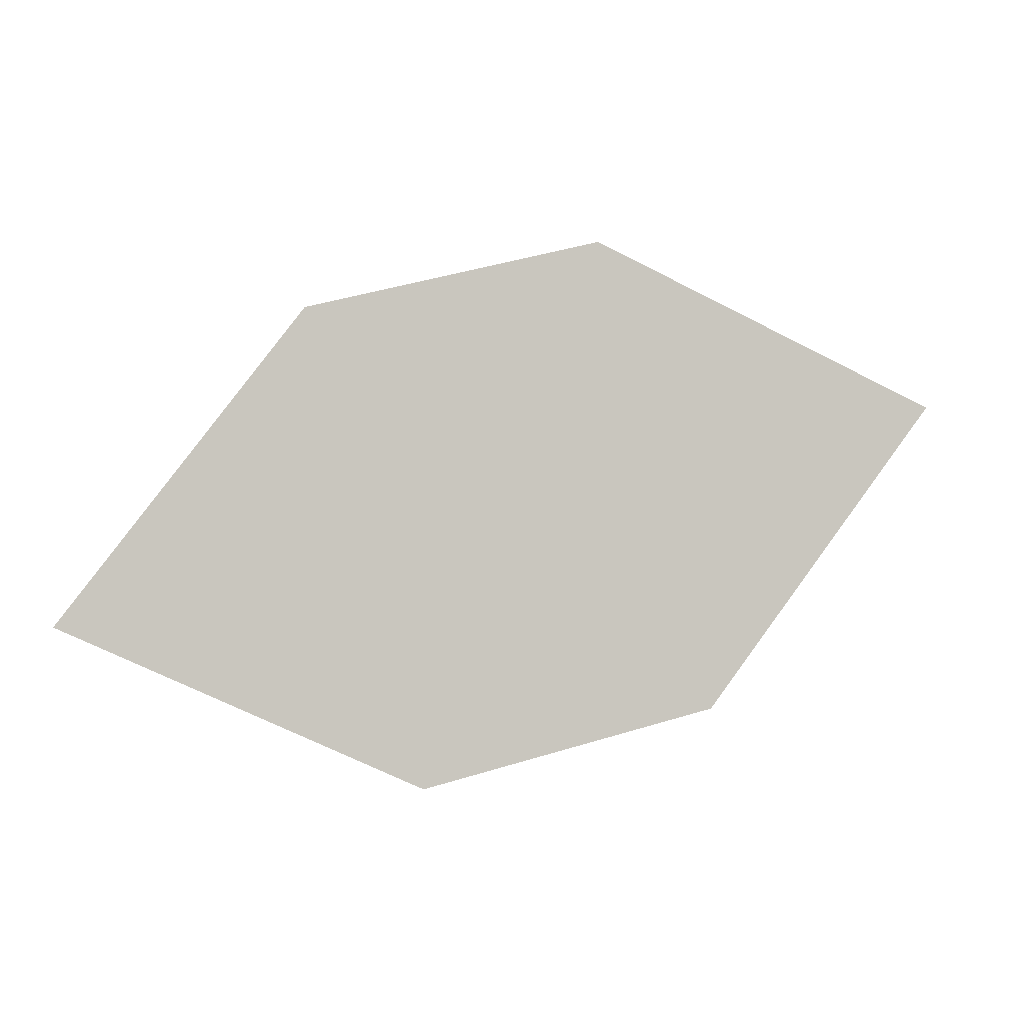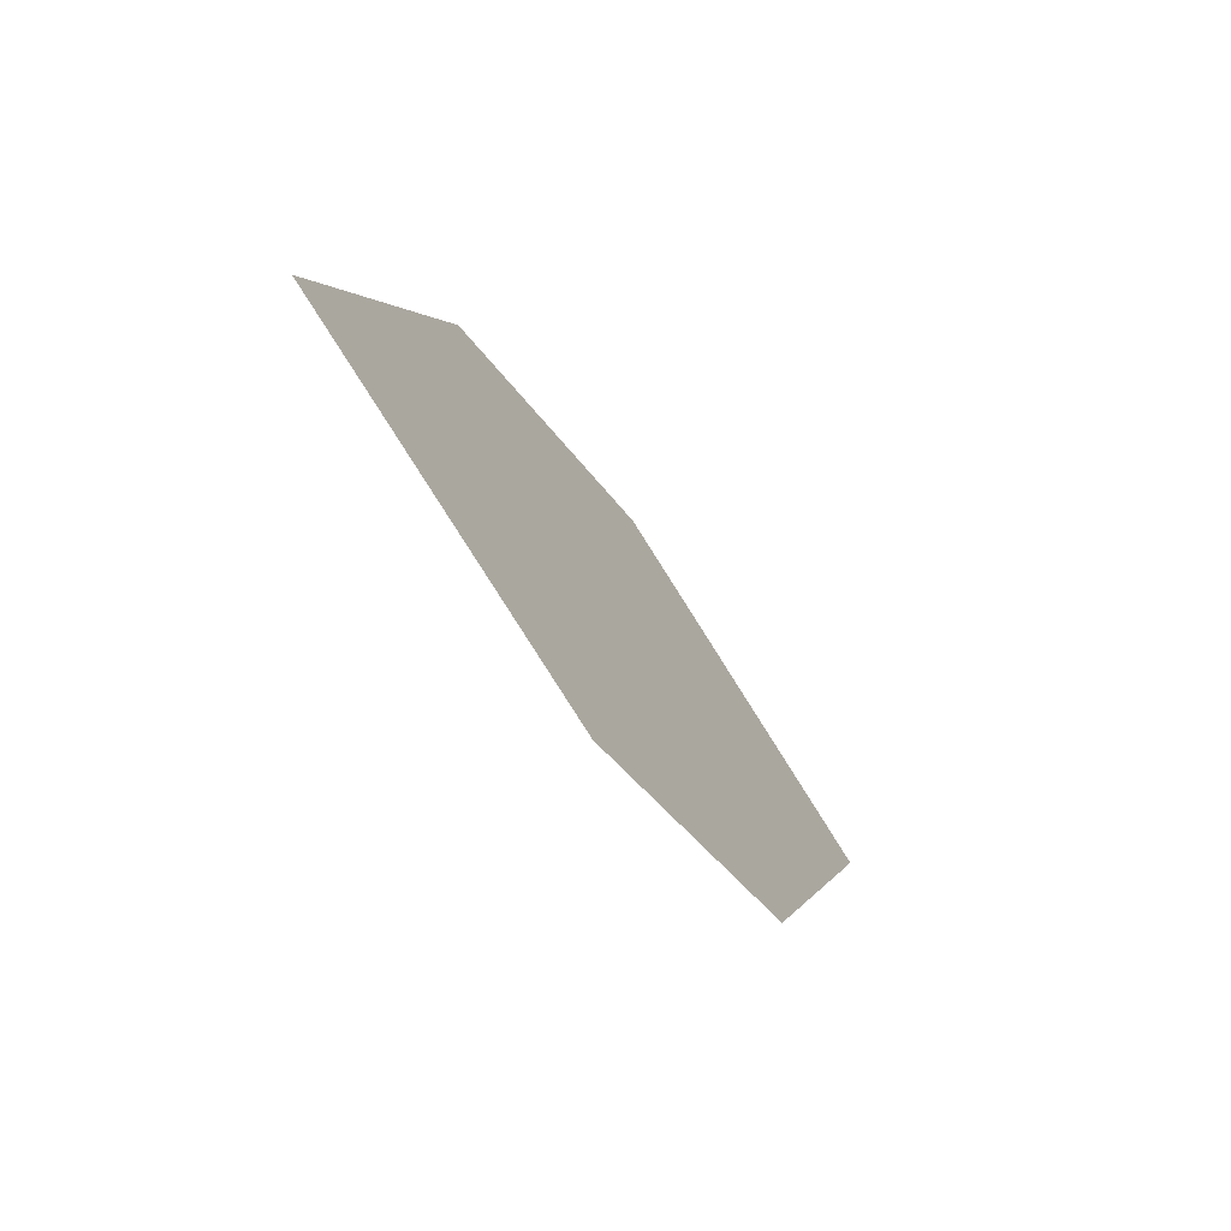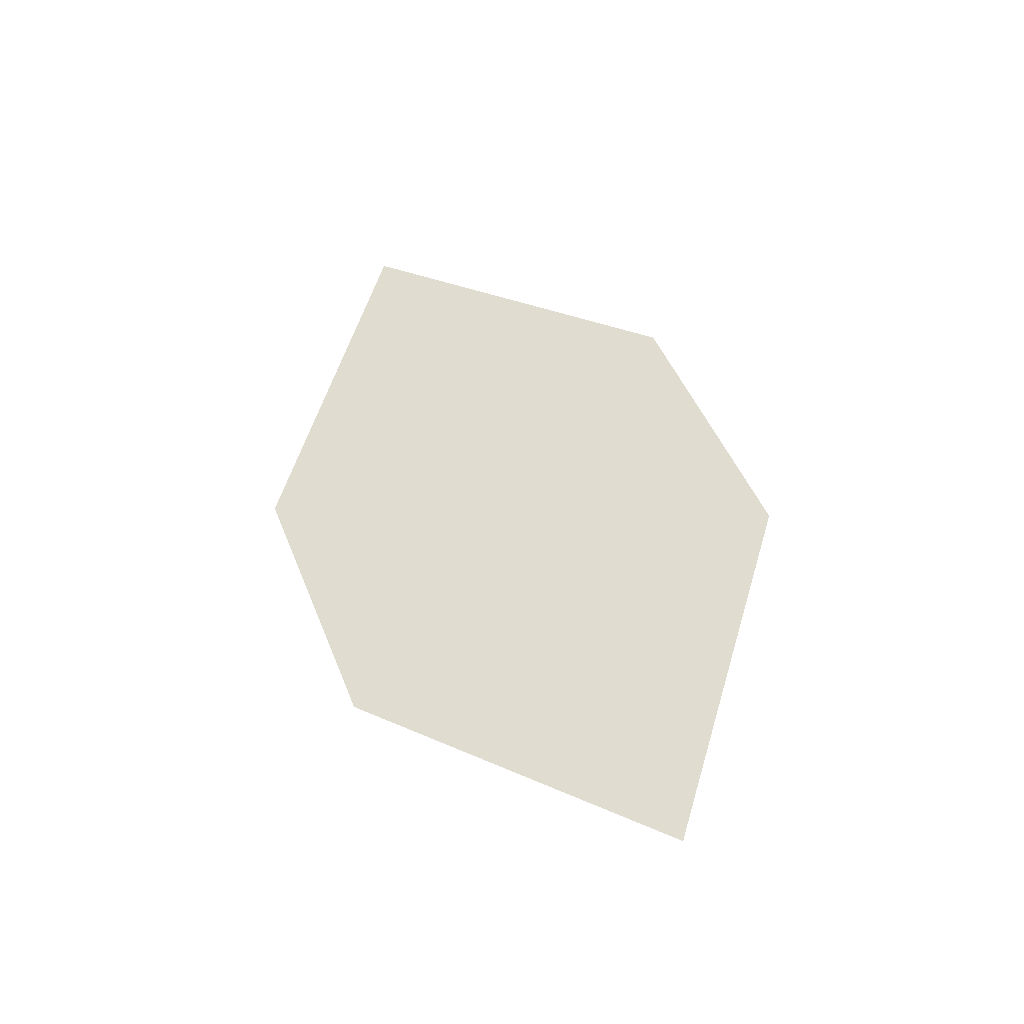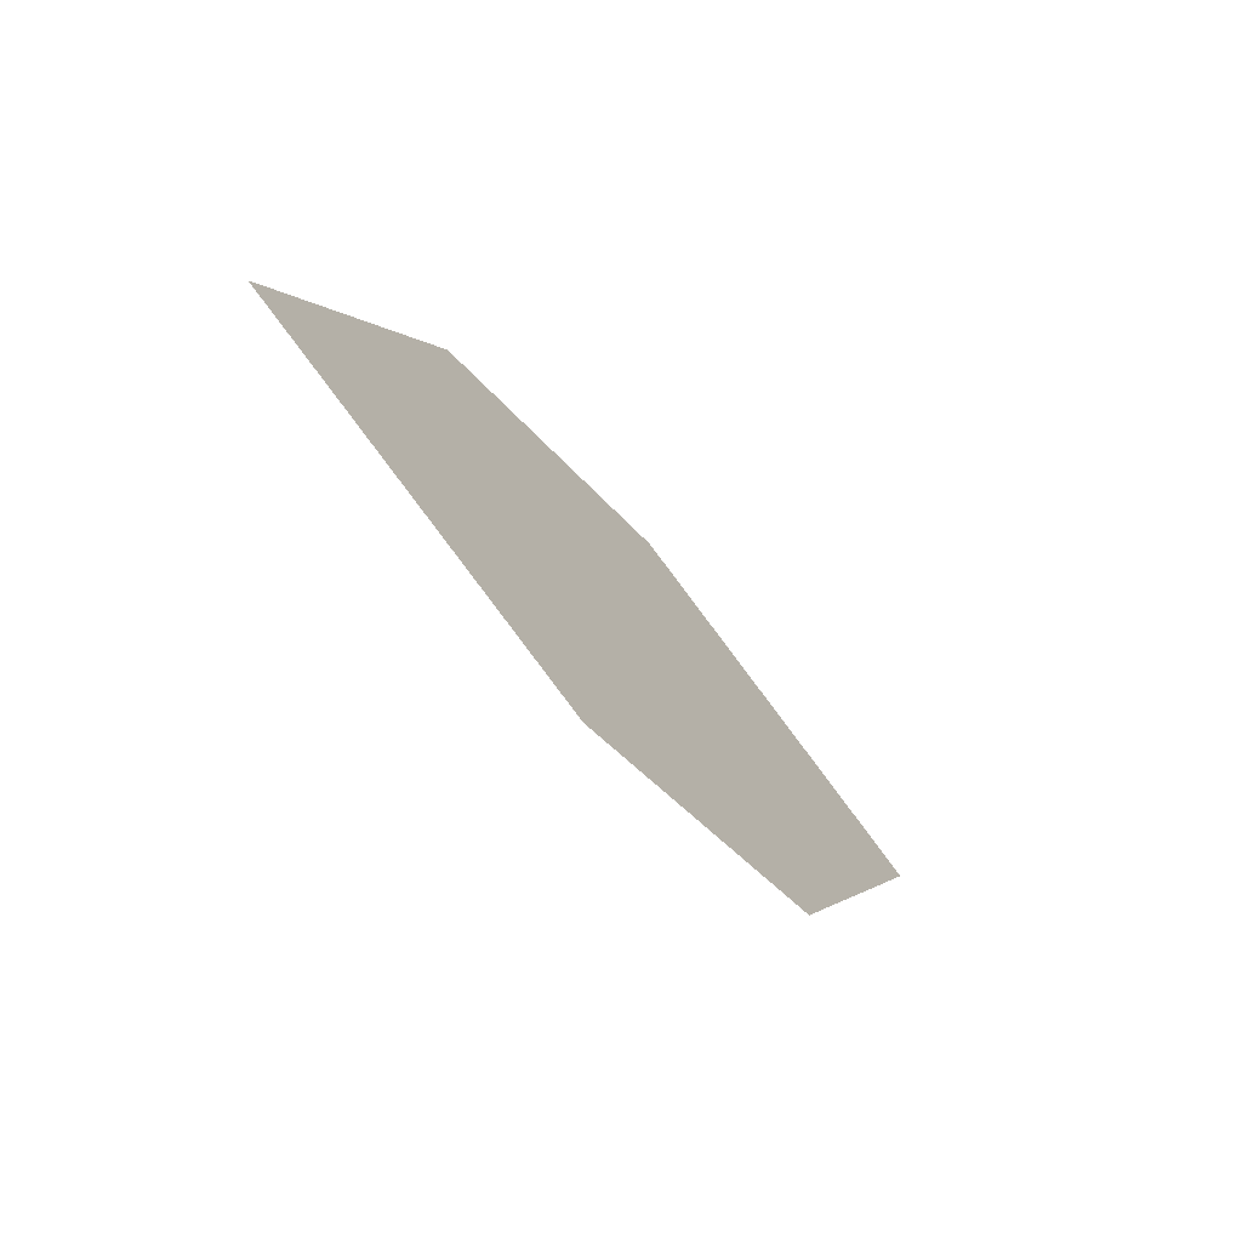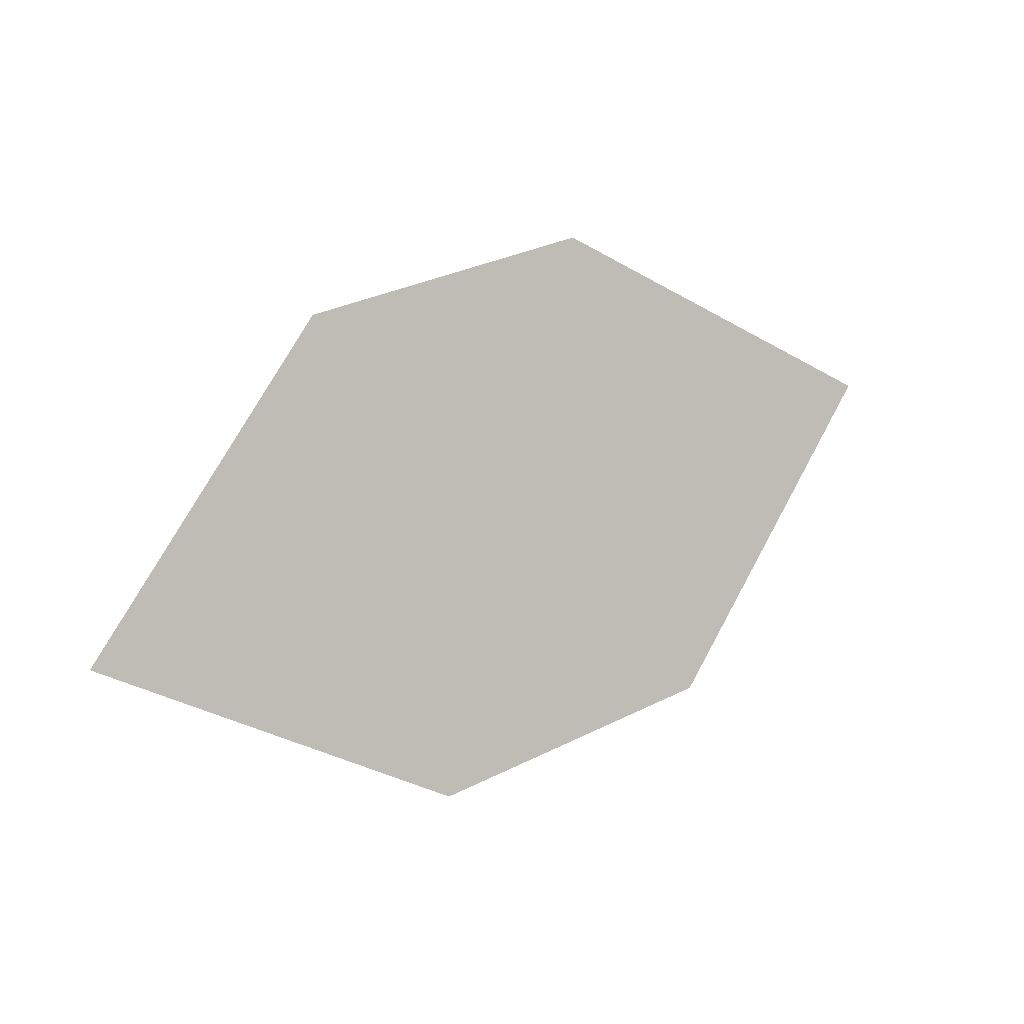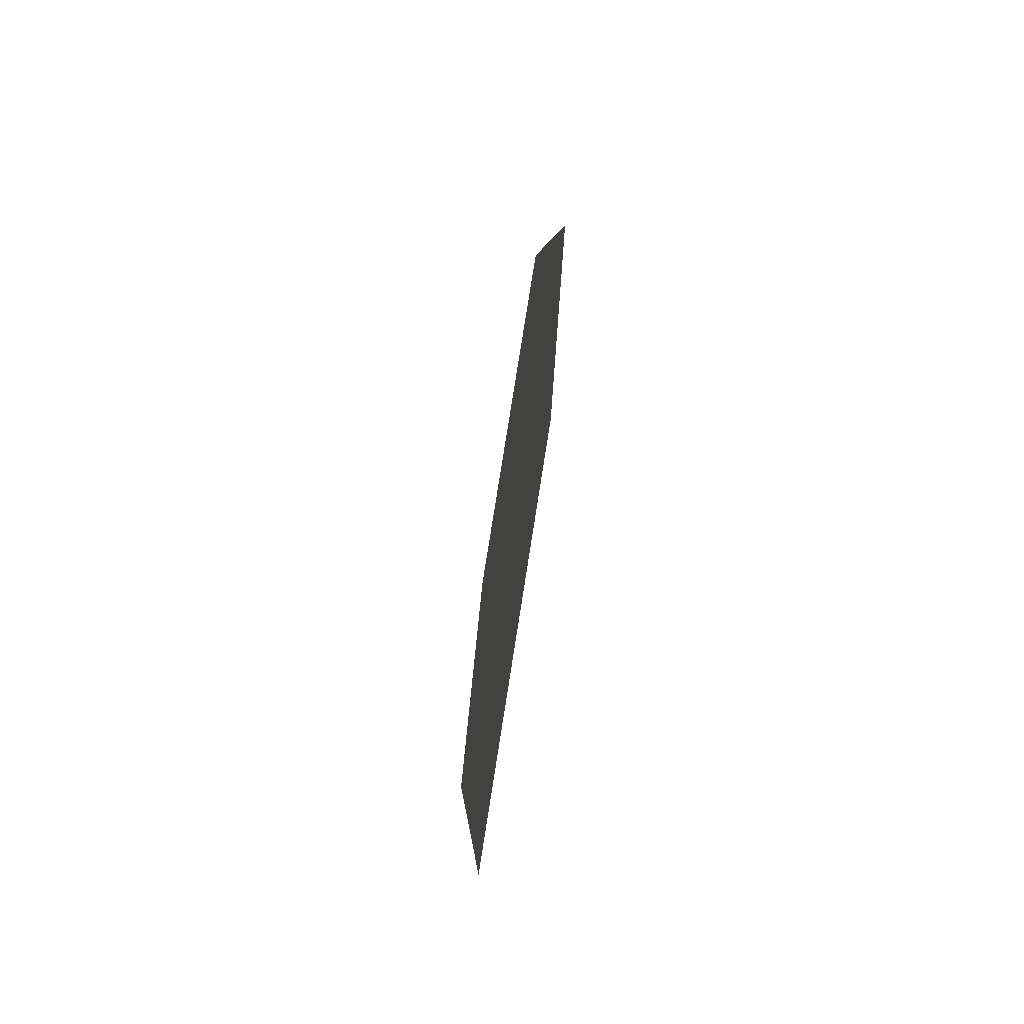
<metadata>
{"format":"obj","ext":"obj","renderer":"f3d","projection":"perspective","resolution":1024,"background":"white","views":[{"elev":8.0,"azim":157.5,"up":"+Y"},{"elev":-50.0,"azim":112.8,"up":"+Y"},{"elev":54.8,"azim":57.1,"up":"+Z"},{"elev":-53.9,"azim":118.4,"up":"+Y"},{"elev":11.0,"azim":138.8,"up":"+Y"},{"elev":52.6,"azim":-93.8,"up":"+Y"}]}
</metadata>
<code>
o leaves.024
v -0.01351 -0.3019 0.6585
v -0.03722 -0.2741 0.6592
v -0.09685 -0.2844 0.6478
v -0.04536 -0.318 0.6507
v -0.07314 -0.3122 0.6472
v -0.065 -0.2682 0.6557
f 1 2 6 3
f 1 3 5 4

</code>
